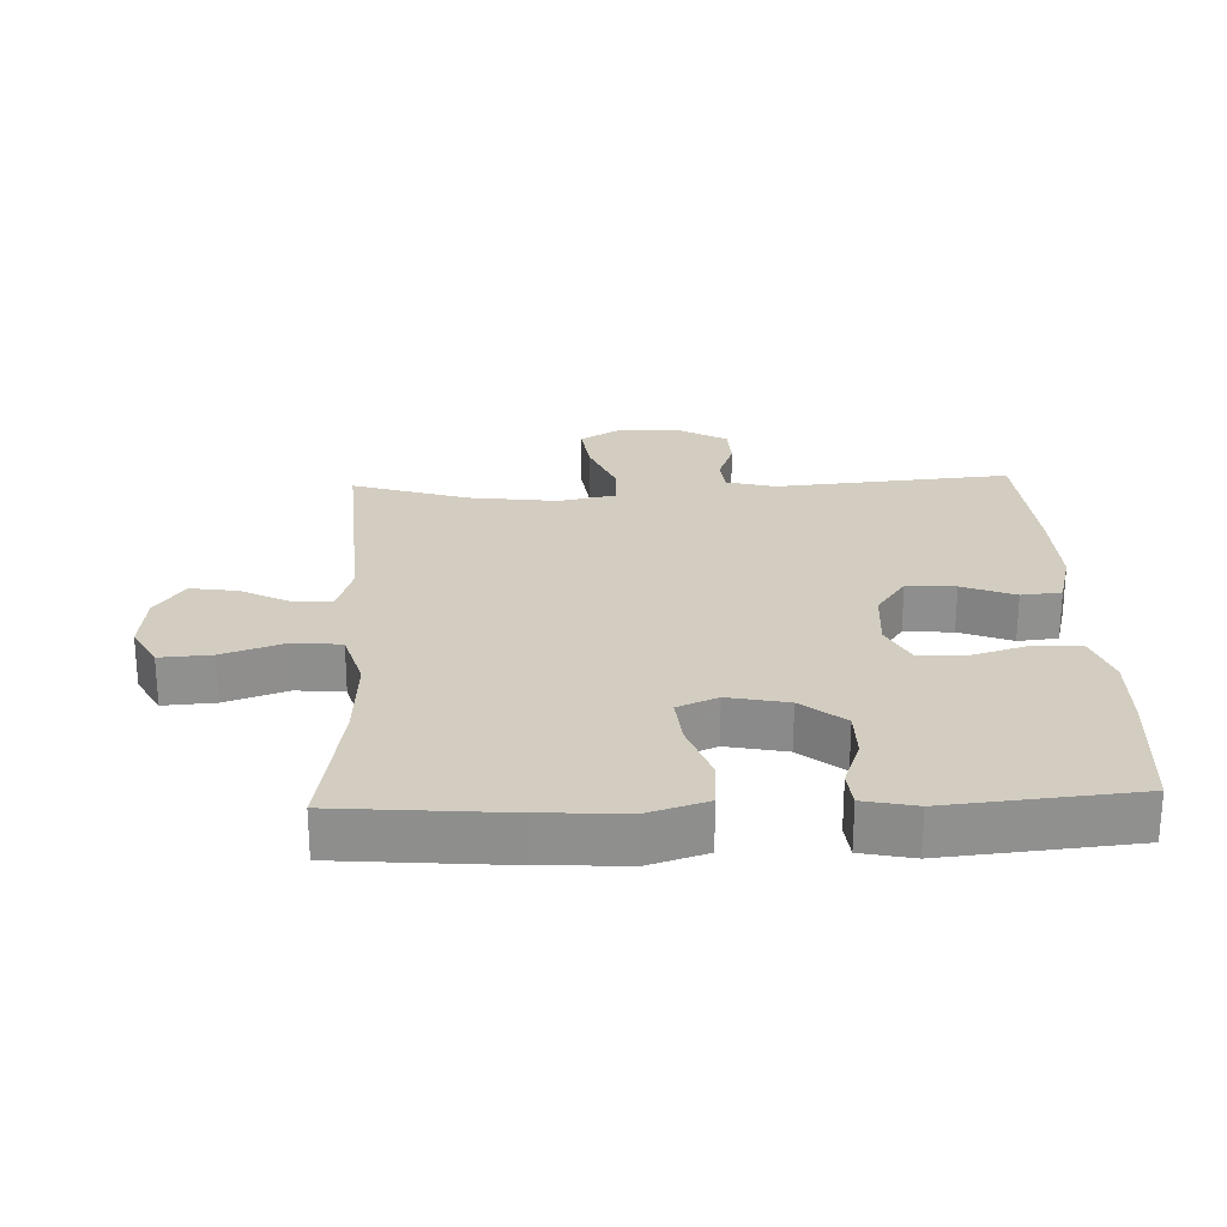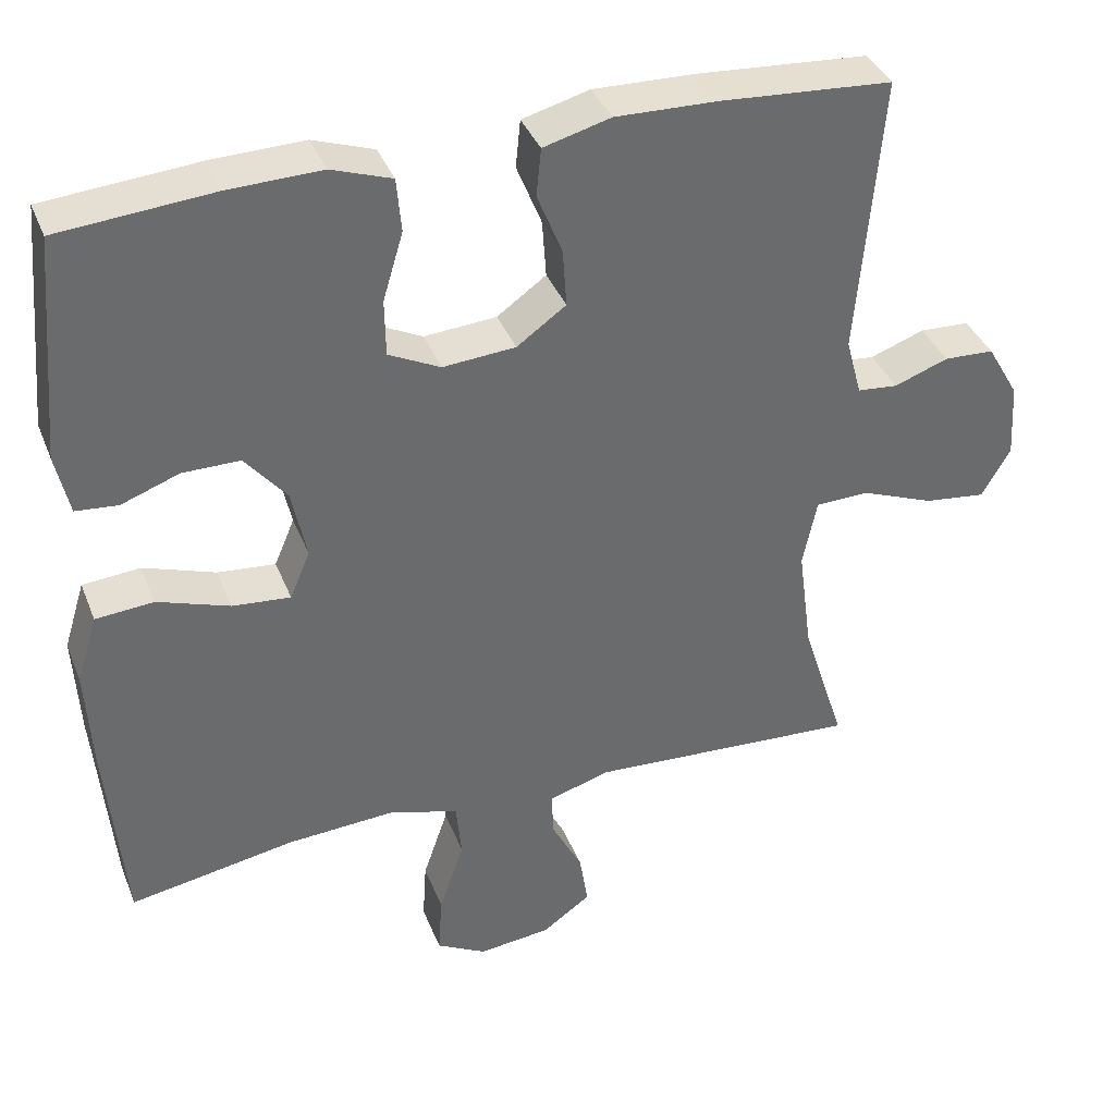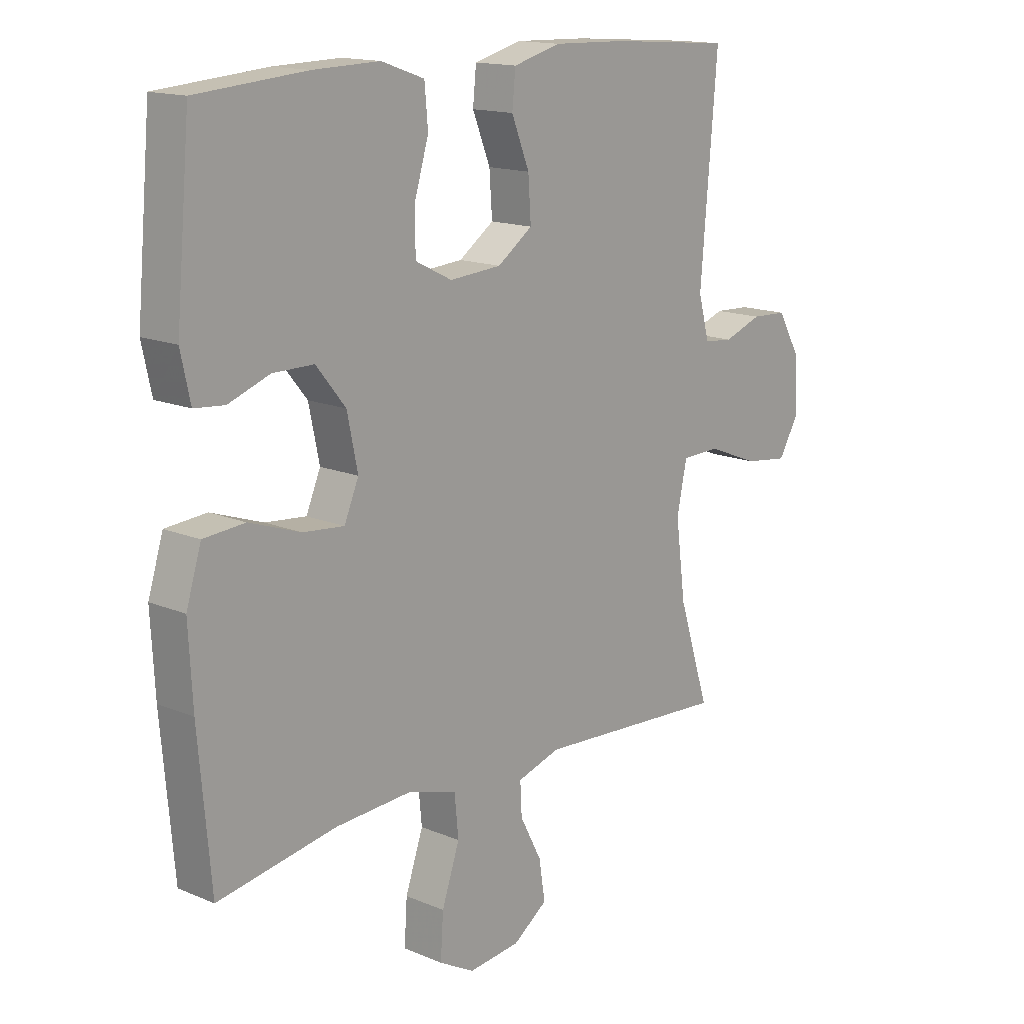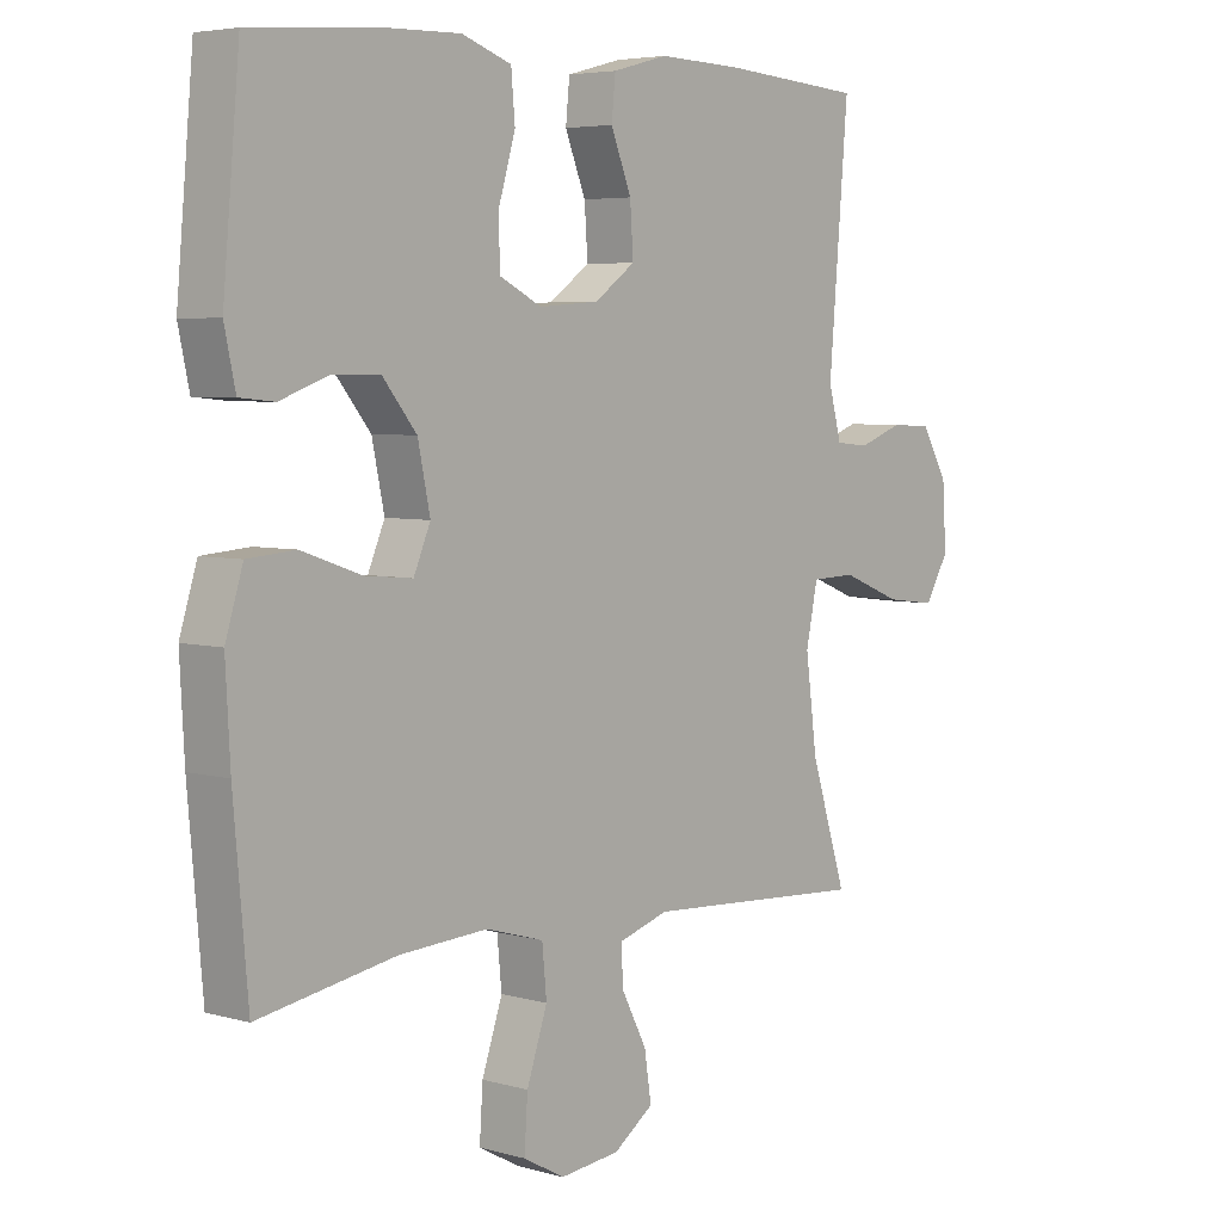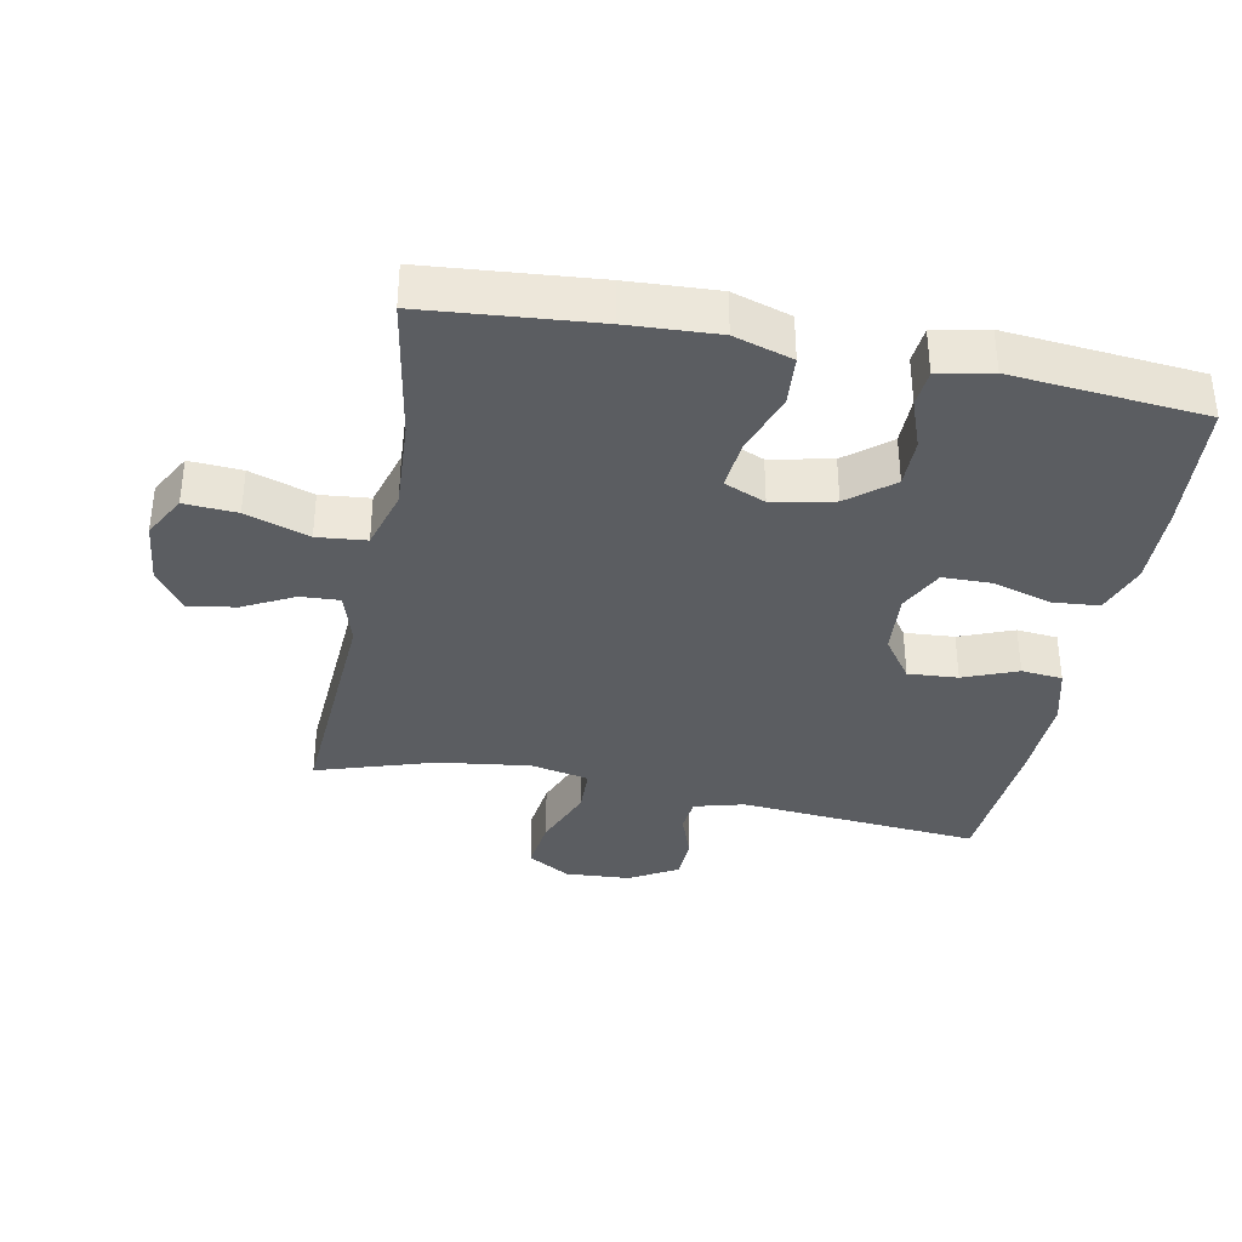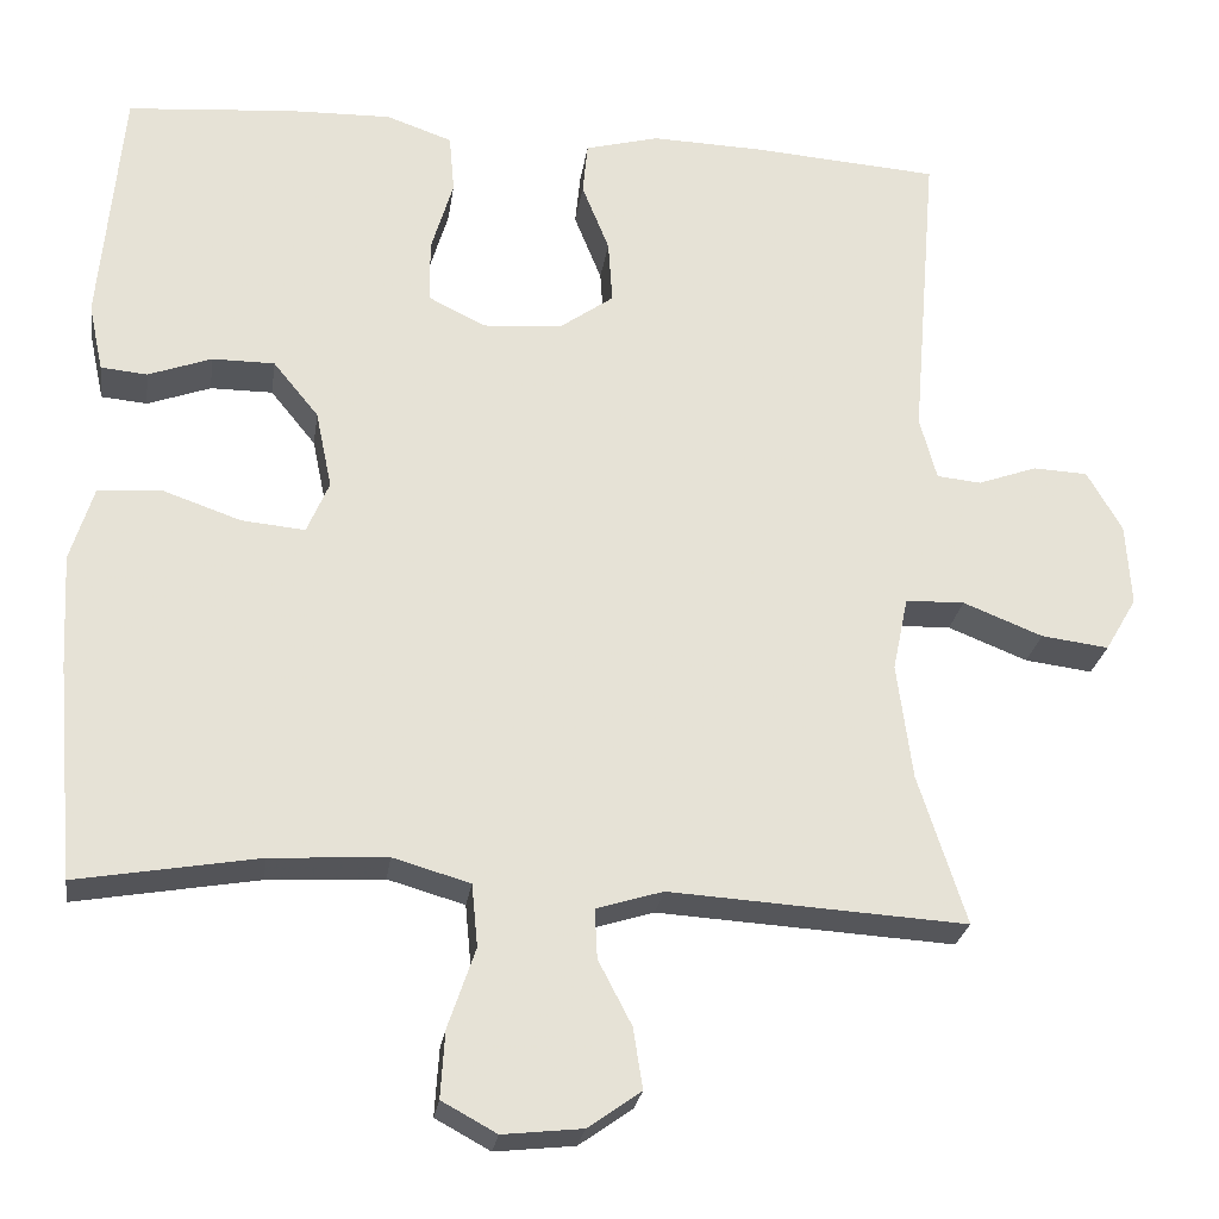
<metadata>
{"format":"obj","ext":"obj","renderer":"f3d","projection":"perspective","resolution":1024,"background":"white","views":[{"elev":24.8,"azim":-92.4,"up":"+Y"},{"elev":37.9,"azim":-20.2,"up":"+Z"},{"elev":15.2,"azim":-48.2,"up":"+Z"},{"elev":5.0,"azim":-48.7,"up":"+Z"},{"elev":-36.1,"azim":-101.1,"up":"+Y"},{"elev":-25.4,"azim":-8.2,"up":"+Z"}]}
</metadata>
<code>
v -0.5 0.07 0.5
v -0.304 0.07 0.516
v -0.185 0.07 0.519
v -0.108 0.07 0.492
v -0.102 0.07 0.423
v -0.128 0.07 0.336
v -0.127 0.07 0.263
v -0.061 0.07 0.23
v 0.032 0.07 0.237
v 0.095 0.07 0.282
v 0.09 0.07 0.356
v 0.058 0.07 0.436
v 0.064 0.07 0.497
v 0.15 0.07 0.52
v 0.281 0.07 0.516
v 0.5 0.07 0.5
v 0.47 0.07 0.141
v 0.49 0.07 0.067
v 0.542 0.07 0.062
v 0.611 0.07 0.087
v 0.675 0.07 0.084
v 0.716 0.07 0.013
v 0.722 0.07 -0.084
v 0.685 0.07 -0.147
v 0.606 0.07 -0.137
v 0.513 0.07 -0.1
v 0.444 0.07 -0.102
v 0.426 0.07 -0.189
v 0.444 0.07 -0.325
v 0.5 0.07 -0.5
v 0.153 0.07 -0.479
v 0.075 0.07 -0.503
v 0.078 0.07 -0.561
v 0.117 0.07 -0.636
v 0.128 0.07 -0.707
v 0.066 0.07 -0.751
v -0.027 0.07 -0.761
v -0.091 0.07 -0.726
v -0.086 0.07 -0.648
v -0.054 0.07 -0.554
v -0.061 0.07 -0.481
v -0.151 0.07 -0.455
v -0.287 0.07 -0.463
v -0.5 0.07 -0.5
v -0.522 0.07 -0.247
v -0.529 0.07 -0.114
v -0.502 0.07 -0.027
v -0.428 0.07 -0.021
v -0.336 0.07 -0.053
v -0.262 0.07 -0.06
v -0.236 0.07 0.001
v -0.255 0.07 0.092
v -0.308 0.07 0.157
v -0.381 0.07 0.157
v -0.455 0.07 0.13
v -0.509 0.07 0.135
v -0.526 0.07 0.214
v -0.5 0 0.5
v -0.304 0 0.516
v -0.185 0 0.519
v -0.108 0 0.492
v -0.102 0 0.423
v -0.128 0 0.336
v -0.127 0 0.263
v -0.061 0 0.23
v 0.032 0 0.237
v 0.095 0 0.282
v 0.09 0 0.356
v 0.058 0 0.436
v 0.064 0 0.497
v 0.15 0 0.52
v 0.281 0 0.516
v 0.5 0 0.5
v 0.47 0 0.141
v 0.49 0 0.067
v 0.542 0 0.062
v 0.611 0 0.087
v 0.675 0 0.084
v 0.716 0 0.013
v 0.722 0 -0.084
v 0.685 0 -0.147
v 0.606 0 -0.137
v 0.513 0 -0.1
v 0.444 0 -0.102
v 0.426 0 -0.189
v 0.444 0 -0.325
v 0.5 0 -0.5
v 0.153 0 -0.479
v 0.075 0 -0.503
v 0.078 0 -0.561
v 0.117 0 -0.636
v 0.128 0 -0.707
v 0.066 0 -0.751
v -0.027 0 -0.761
v -0.091 0 -0.726
v -0.086 0 -0.648
v -0.054 0 -0.554
v -0.061 0 -0.481
v -0.151 0 -0.455
v -0.287 0 -0.463
v -0.5 0 -0.5
v -0.522 0 -0.247
v -0.529 0 -0.114
v -0.502 0 -0.027
v -0.428 0 -0.021
v -0.336 0 -0.053
v -0.262 0 -0.06
v -0.236 0 0.001
v -0.255 0 0.092
v -0.308 0 0.157
v -0.381 0 0.157
v -0.455 0 0.13
v -0.509 0 0.135
v -0.526 0 0.214
f 4 5 6
f 3 4 6
f 2 3 6
f 1 2 6
f 57 1 6
f 56 57 6
f 55 56 6
f 54 55 6
f 53 54 6 7
f 52 53 7 8
f 51 52 8 9
f 50 51 9 10
f 47 48 49
f 46 47 49
f 45 46 49
f 44 45 49
f 43 44 49
f 42 43 49 50
f 41 42 50 10
f 38 39 40
f 37 38 40
f 36 37 40
f 35 36 40
f 34 35 40
f 33 34 40
f 32 33 40 41
f 31 32 41 10
f 31 10 11
f 30 31 11
f 29 30 11
f 24 25 26
f 23 24 26
f 22 23 26
f 21 22 26
f 20 21 26
f 19 20 26
f 18 19 26 27
f 17 18 27
f 16 17 27 28
f 13 14 15
f 12 13 15
f 11 12 15
f 29 11 15
f 28 29 15
f 15 16 28
f 63 62 61
f 63 61 60
f 63 60 59
f 63 59 58
f 63 58 114
f 63 114 113
f 63 113 112
f 63 112 111
f 64 63 111 110
f 65 64 110 109
f 66 65 109 108
f 67 66 108 107
f 106 105 104
f 106 104 103
f 106 103 102
f 106 102 101
f 106 101 100
f 107 106 100 99
f 67 107 99 98
f 97 96 95
f 97 95 94
f 97 94 93
f 97 93 92
f 97 92 91
f 97 91 90
f 98 97 90 89
f 67 98 89 88
f 68 67 88
f 68 88 87
f 68 87 86
f 83 82 81
f 83 81 80
f 83 80 79
f 83 79 78
f 83 78 77
f 83 77 76
f 84 83 76 75
f 84 75 74
f 85 84 74 73
f 72 71 70
f 72 70 69
f 72 69 68
f 72 68 86
f 72 86 85
f 85 73 72
f 1 58 59 2
f 2 59 60 3
f 3 60 61 4
f 4 61 62 5
f 5 62 63 6
f 6 63 64 7
f 7 64 65 8
f 8 65 66 9
f 9 66 67 10
f 10 67 68 11
f 11 68 69 12
f 12 69 70 13
f 13 70 71 14
f 14 71 72 15
f 15 72 73 16
f 16 73 74 17
f 17 74 75 18
f 18 75 76 19
f 19 76 77 20
f 20 77 78 21
f 21 78 79 22
f 22 79 80 23
f 23 80 81 24
f 24 81 82 25
f 25 82 83 26
f 26 83 84 27
f 27 84 85 28
f 28 85 86 29
f 29 86 87 30
f 30 87 88 31
f 31 88 89 32
f 32 89 90 33
f 33 90 91 34
f 34 91 92 35
f 35 92 93 36
f 36 93 94 37
f 37 94 95 38
f 38 95 96 39
f 39 96 97 40
f 40 97 98 41
f 41 98 99 42
f 42 99 100 43
f 43 100 101 44
f 44 101 102 45
f 45 102 103 46
f 46 103 104 47
f 47 104 105 48
f 48 105 106 49
f 49 106 107 50
f 50 107 108 51
f 51 108 109 52
f 52 109 110 53
f 53 110 111 54
f 54 111 112 55
f 55 112 113 56
f 56 113 114 57
f 57 114 58 1

</code>
